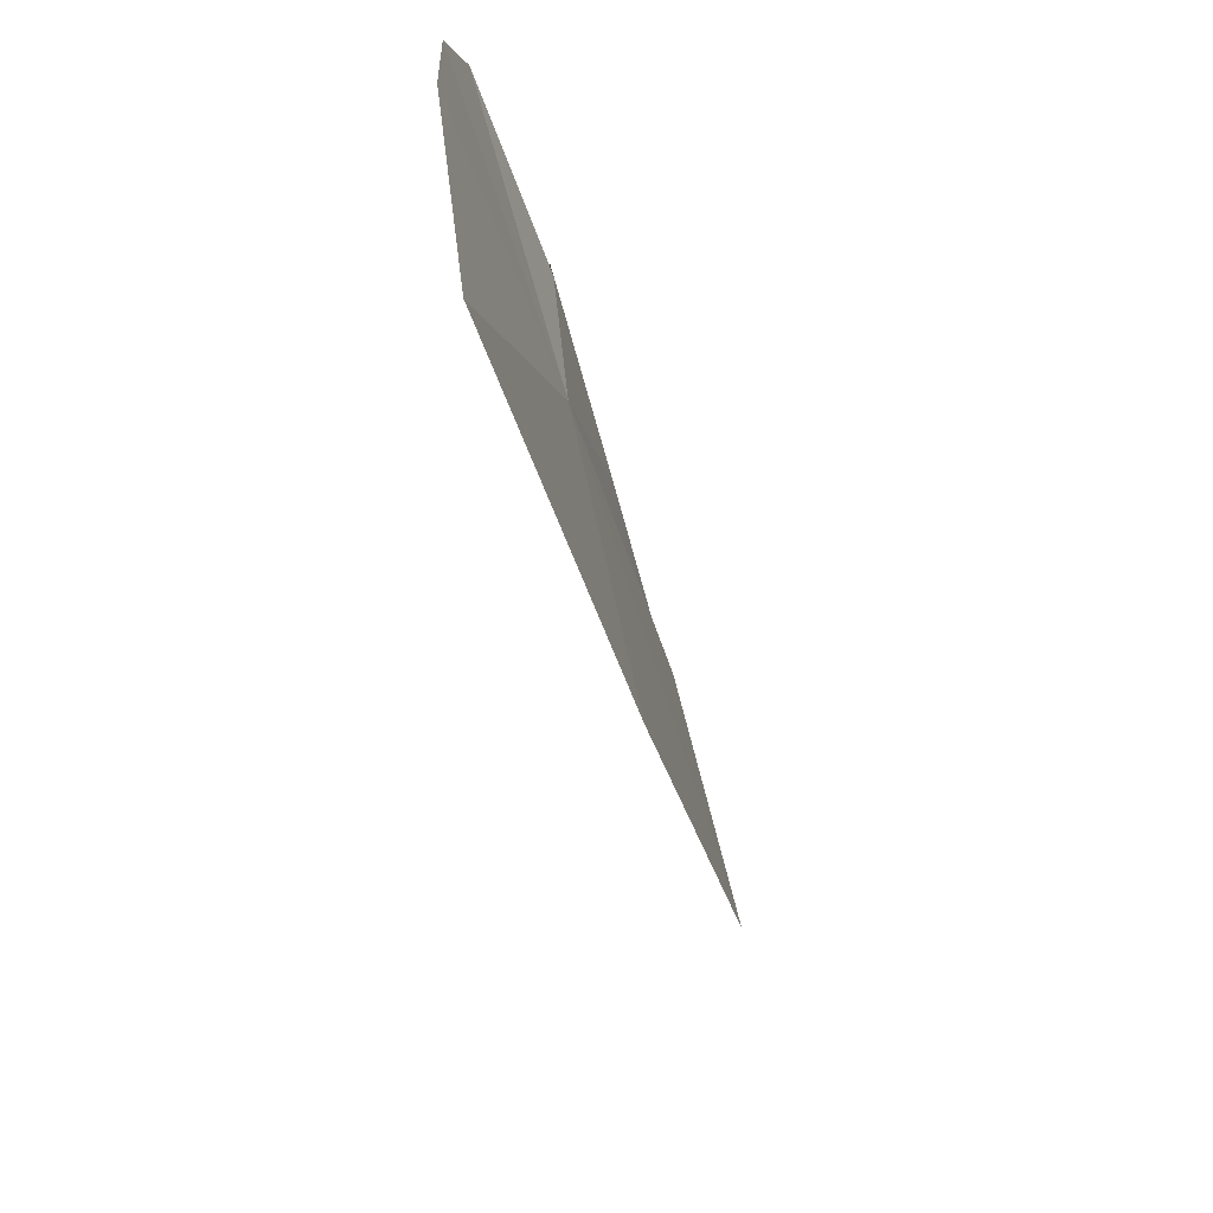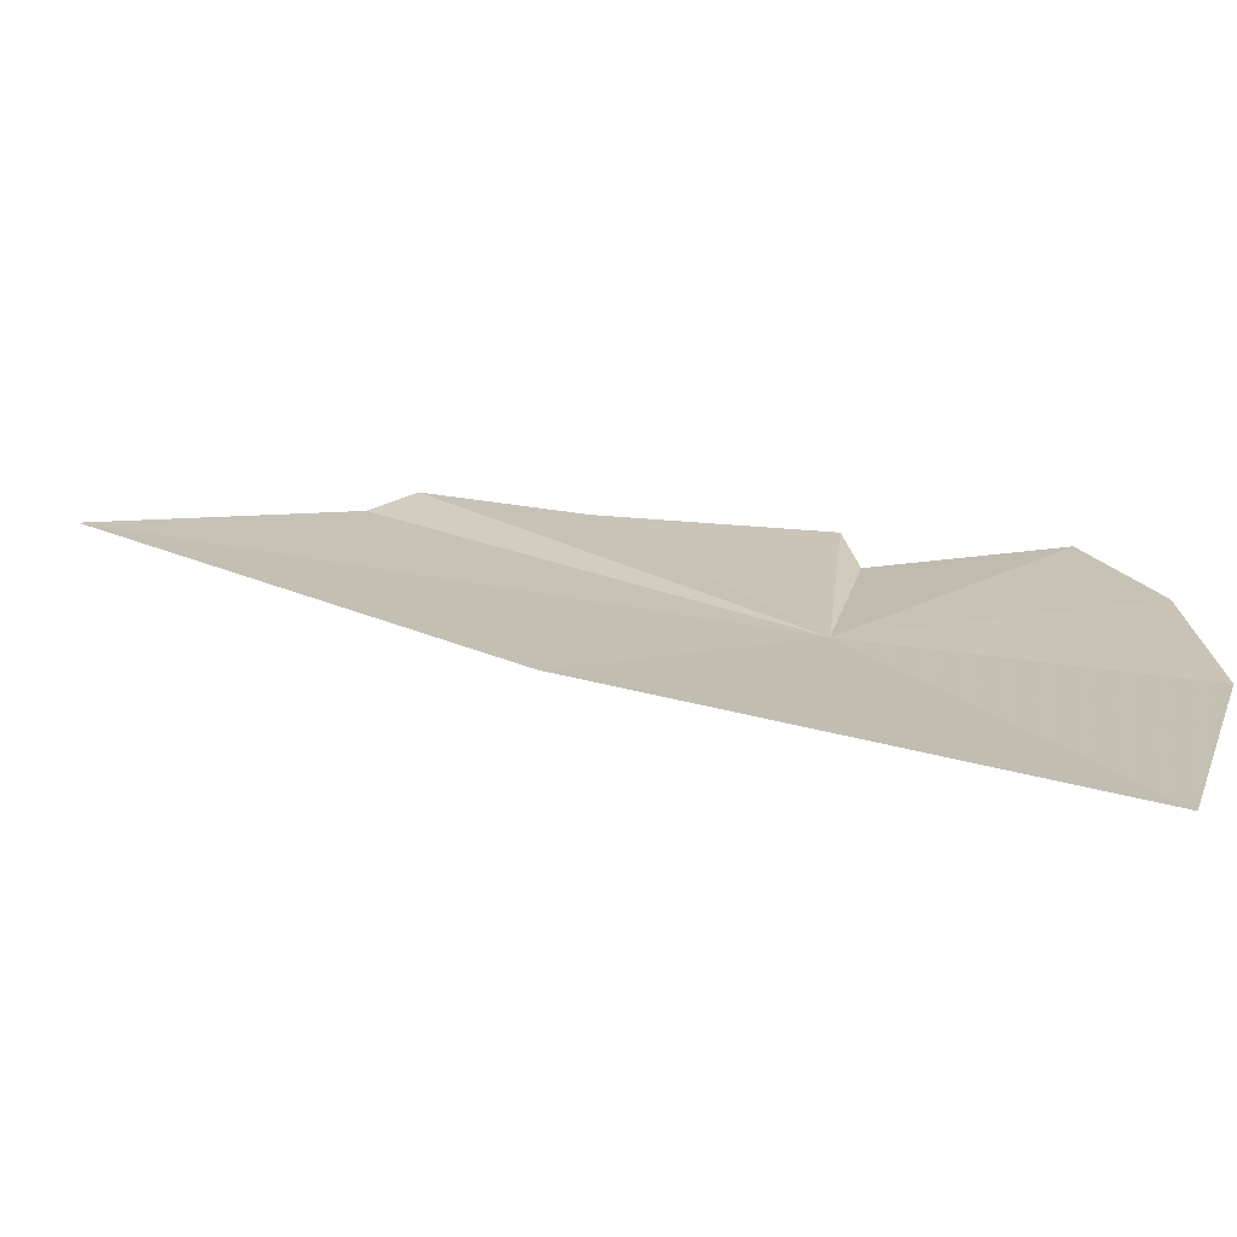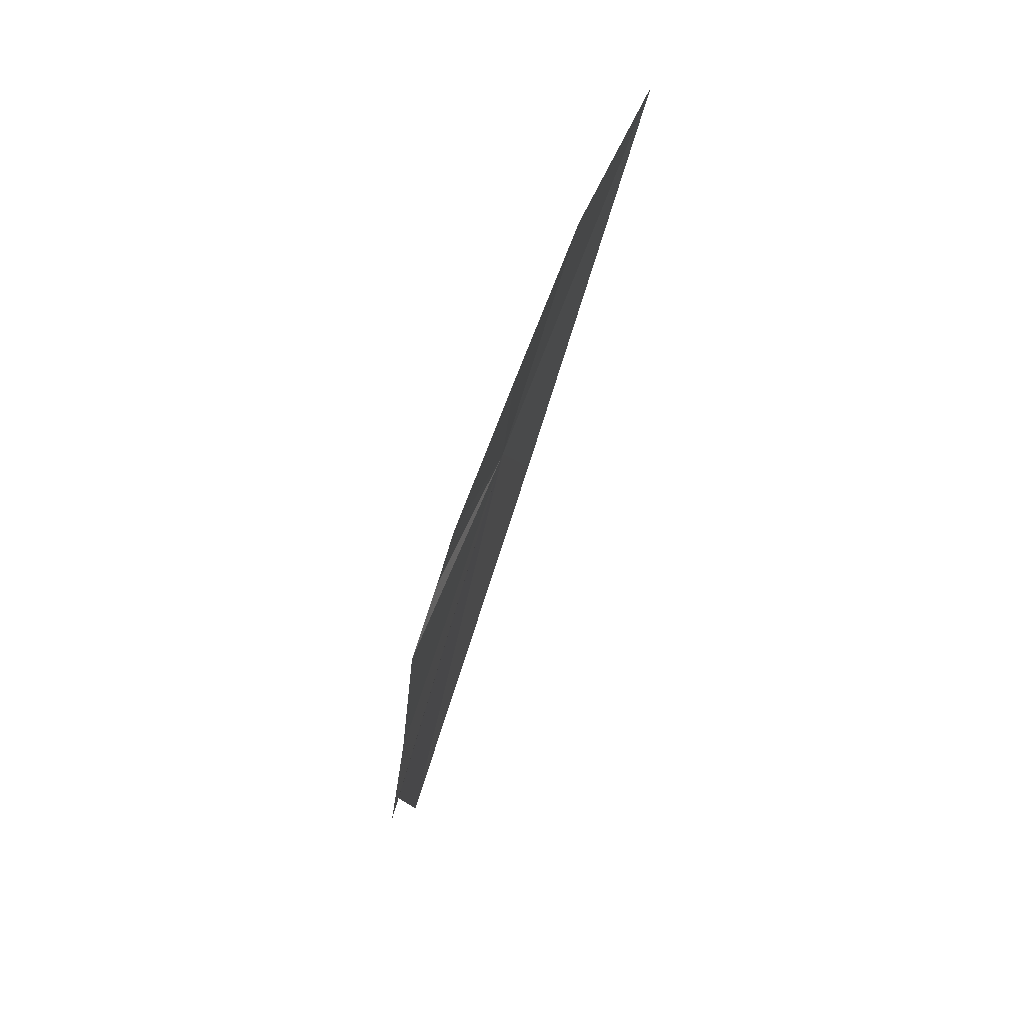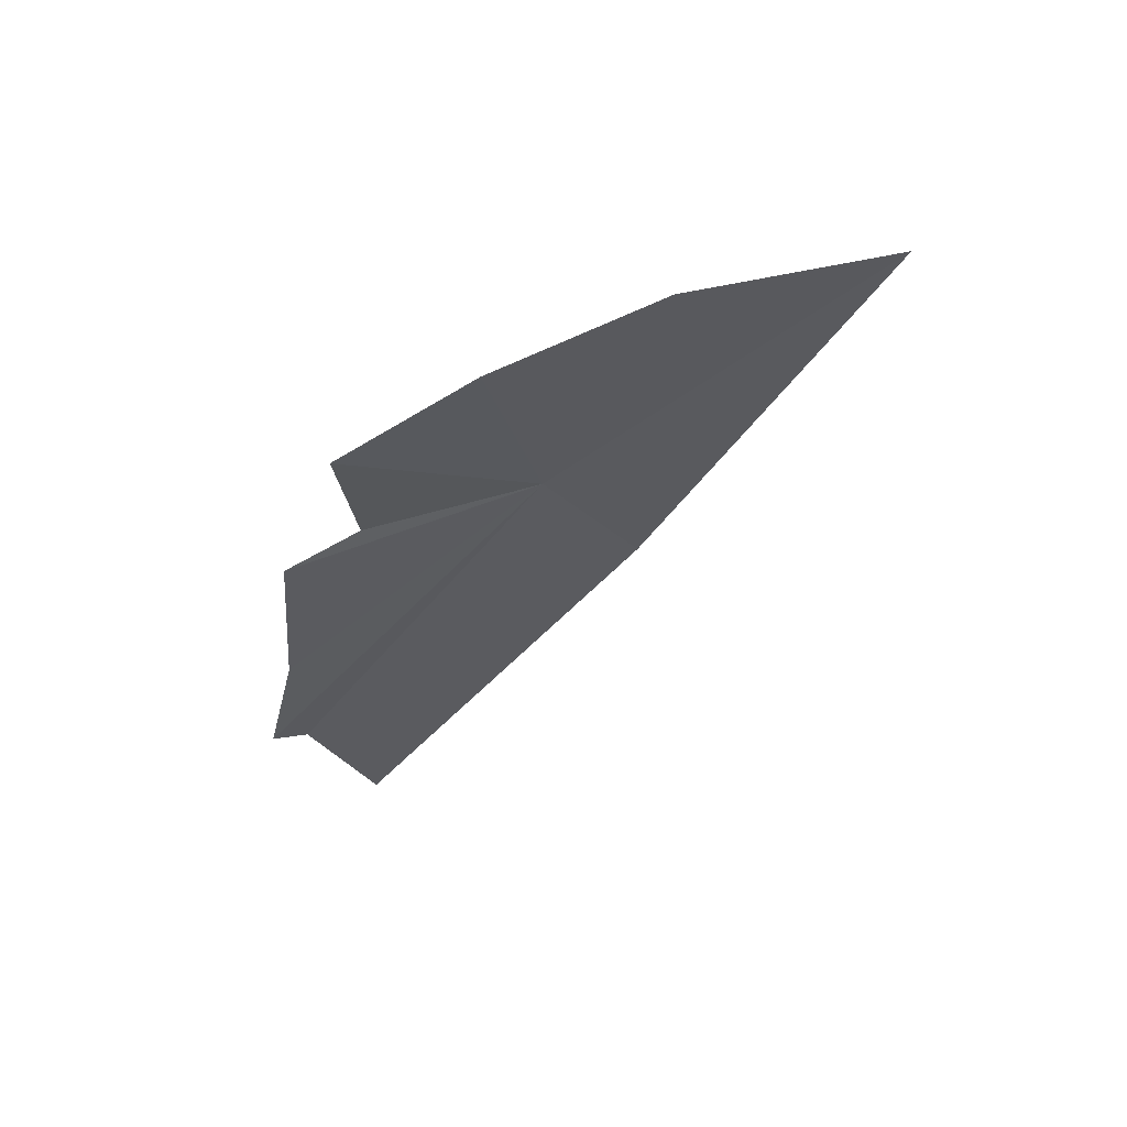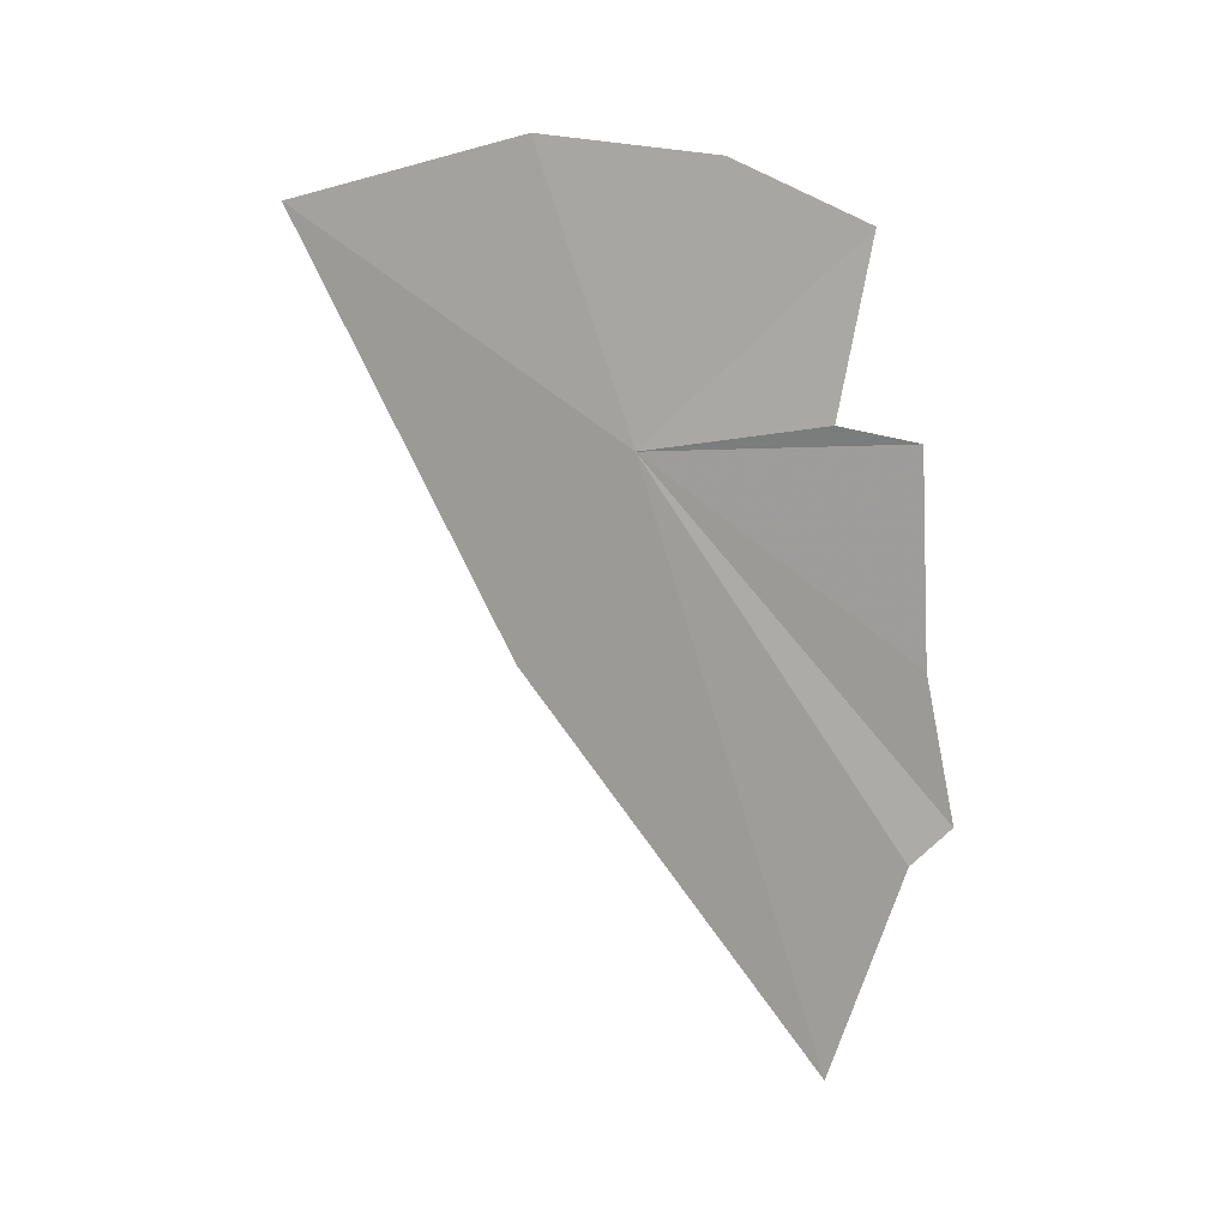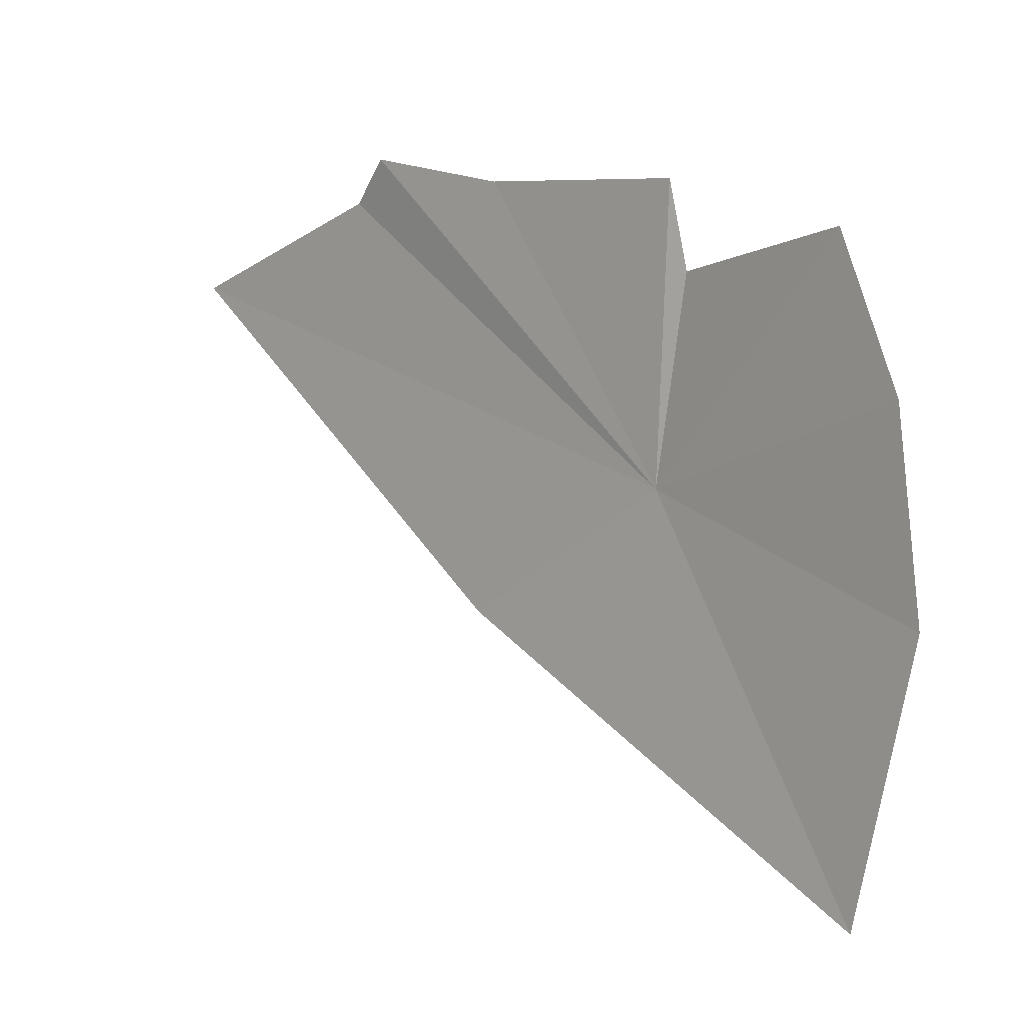
<metadata>
{"format":"obj","ext":"obj","renderer":"f3d","projection":"perspective","resolution":1024,"background":"white","views":[{"elev":-64.8,"azim":10.7,"up":"+Y"},{"elev":-73.2,"azim":-97.0,"up":"+Y"},{"elev":61.2,"azim":-157.3,"up":"+Z"},{"elev":59.4,"azim":-112.1,"up":"+Z"},{"elev":19.8,"azim":107.5,"up":"+Z"},{"elev":0.9,"azim":-49.3,"up":"+Y"}]}
</metadata>
<code>
v 9.336 10.73 3.204
v 9.336 11.33 2.804
v 9.305 11.3 3.259
v 9.351 11.41 2.483
v 9.376 11.32 2.395
v 9.321 11.13 3.286
v 9.249 11.18 3.662
v 9.245 10.88 3.782
v 9.264 10.49 3.812
v 9.295 9.964 3.657
v 9.371 10.48 2.733
v 9.42 11.18 1.897
f 1 2 3
f 1 3 6
f 1 6 7
f 1 7 8
f 1 8 9
f 1 12 5
f 1 4 2
f 1 5 4
f 1 9 10
f 1 10 11
f 1 11 12

</code>
